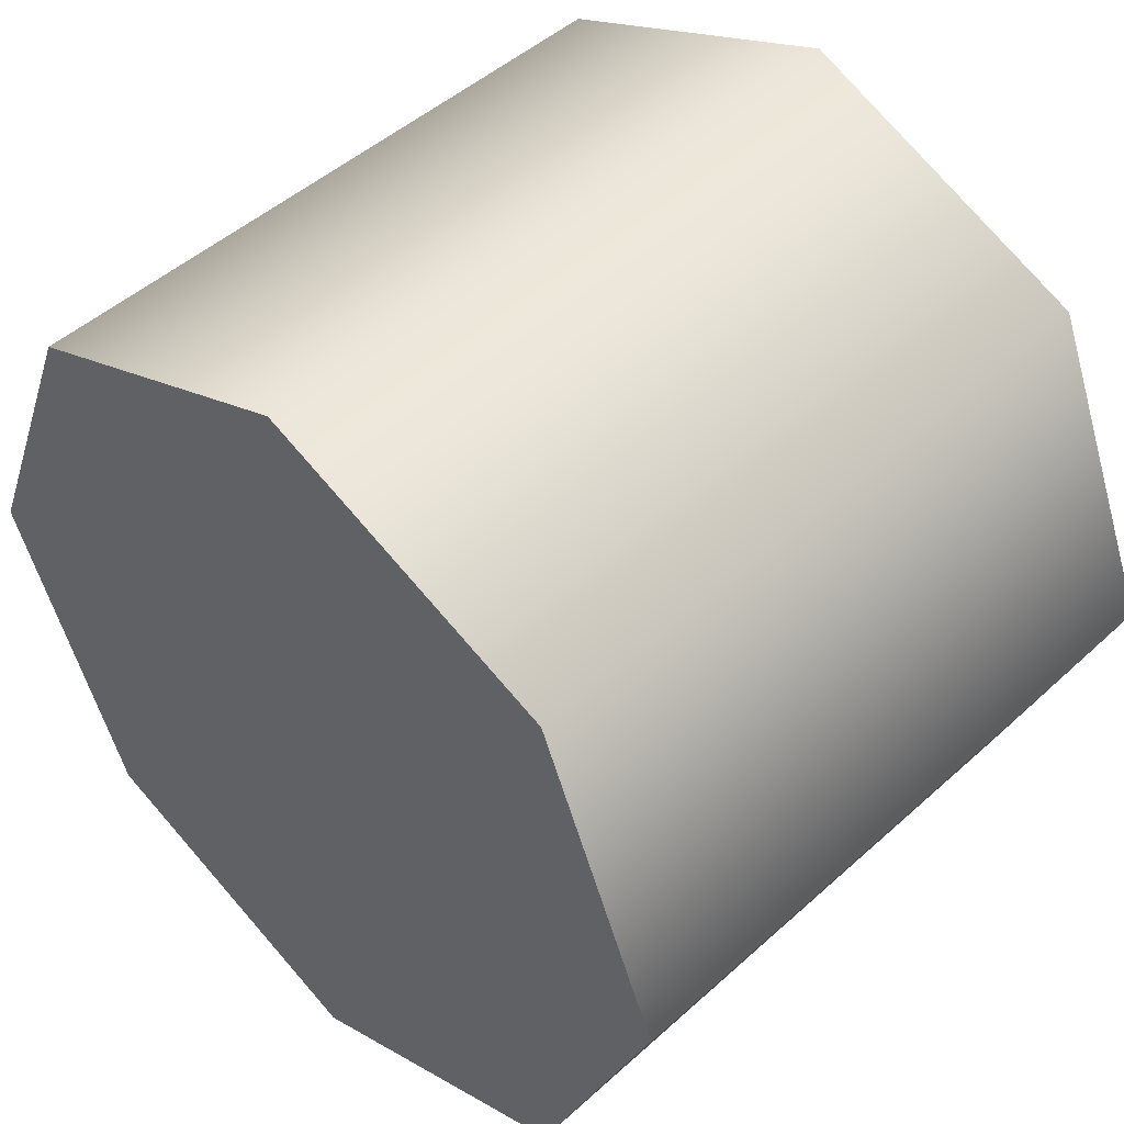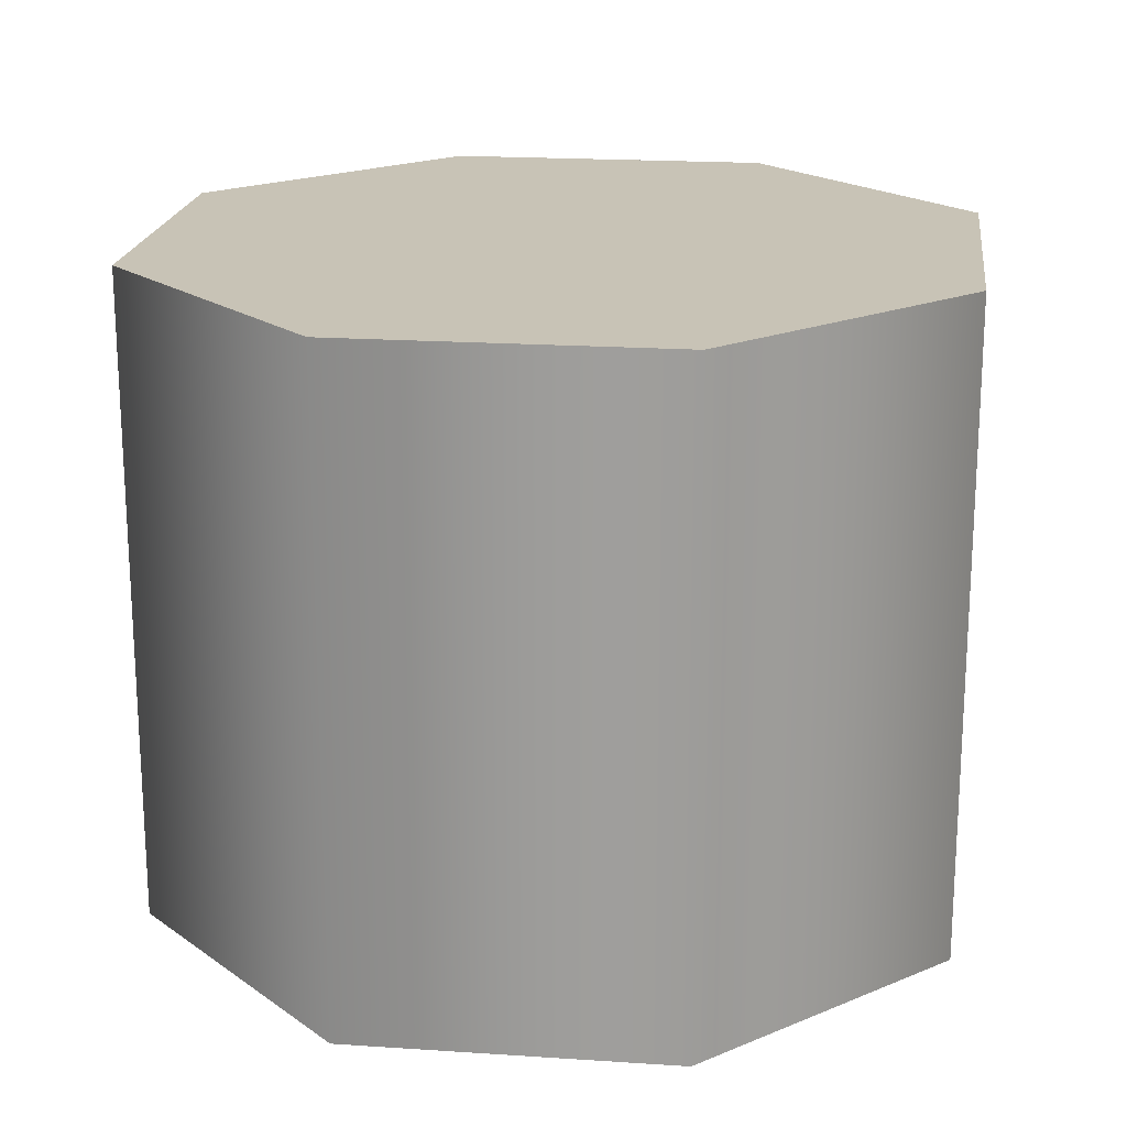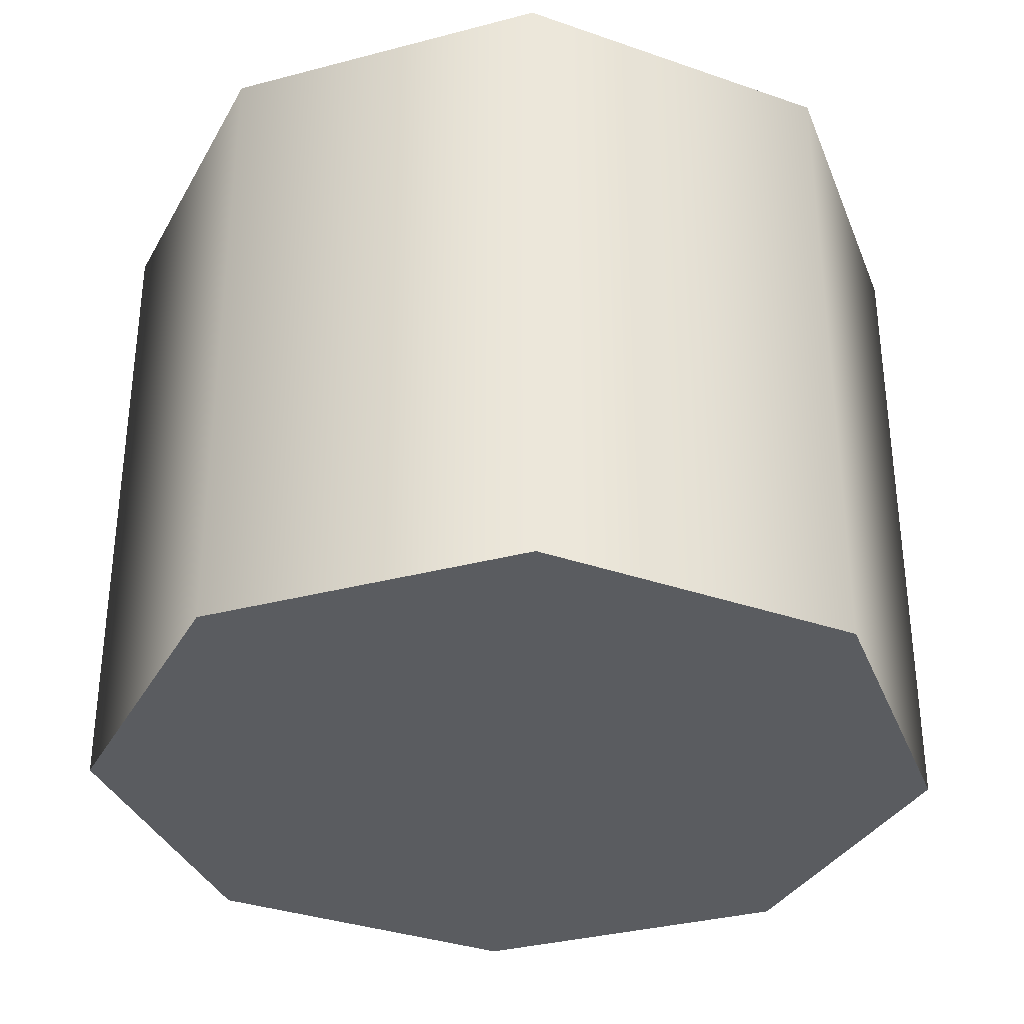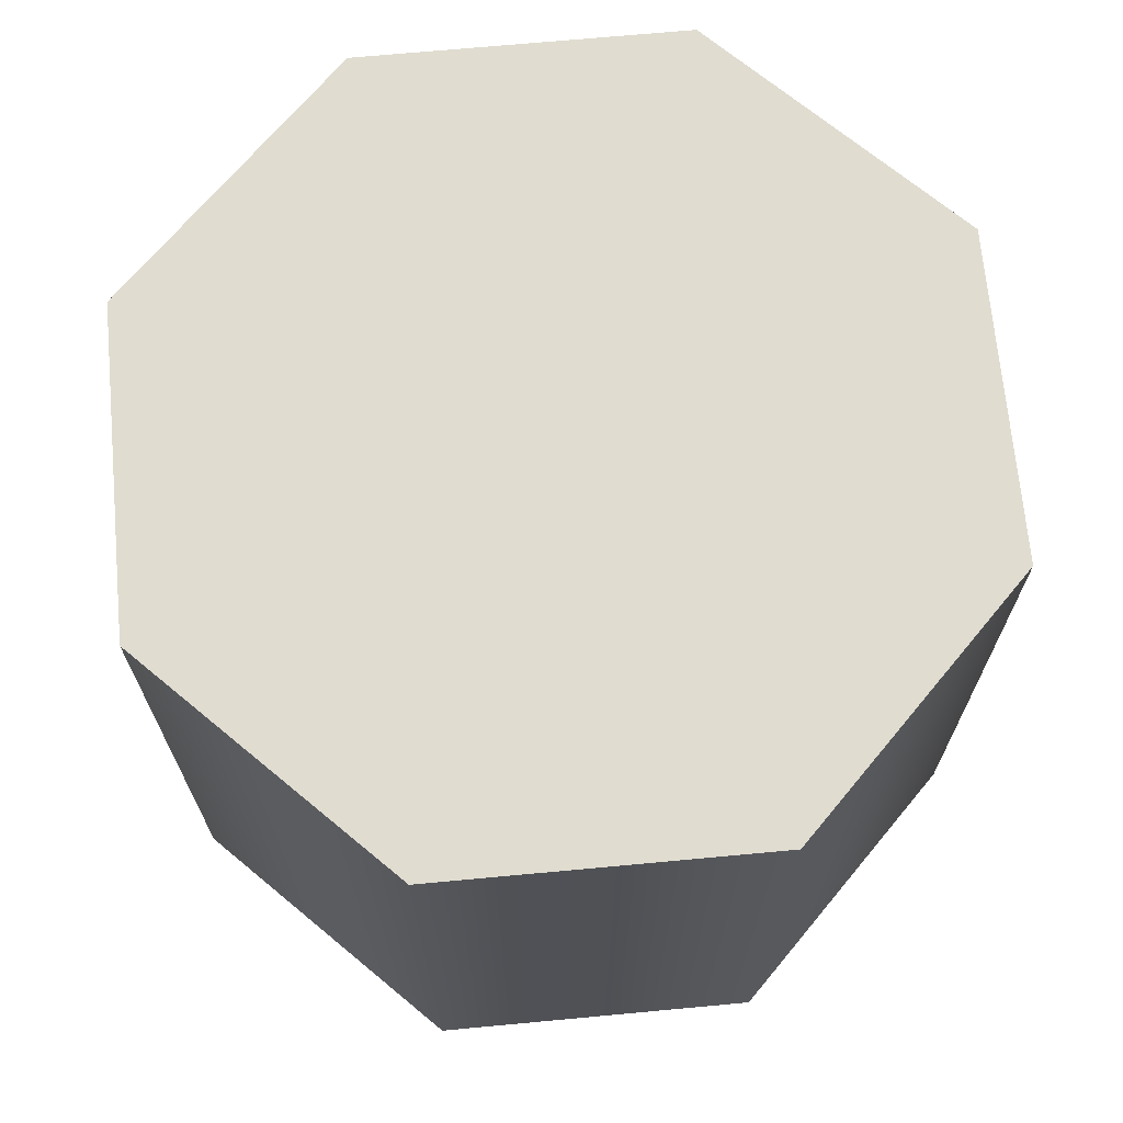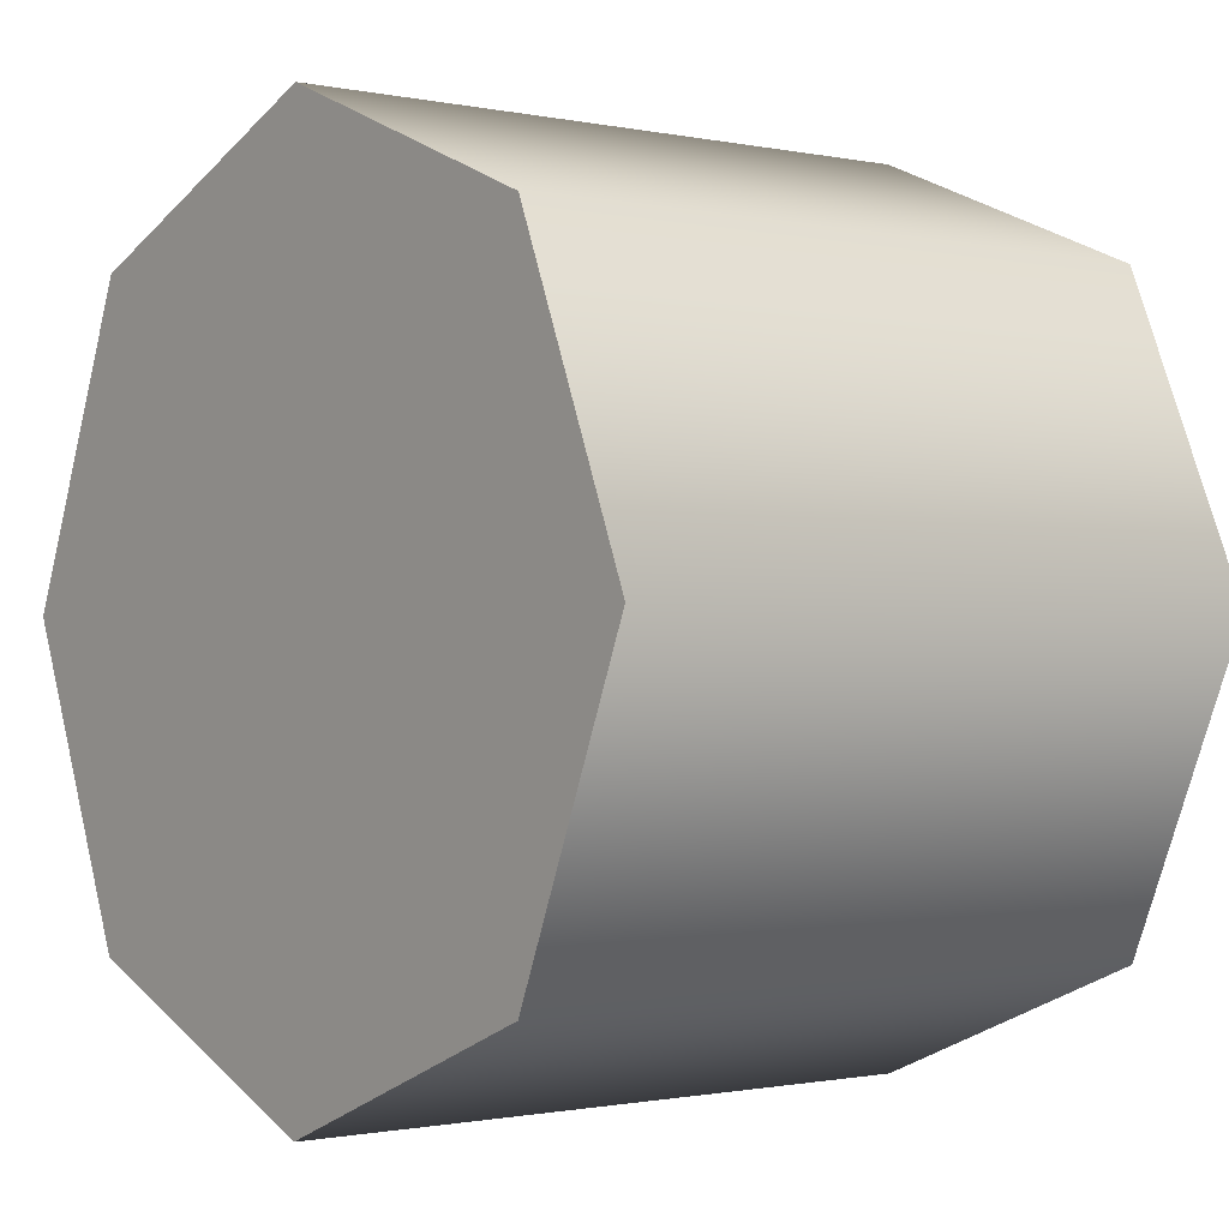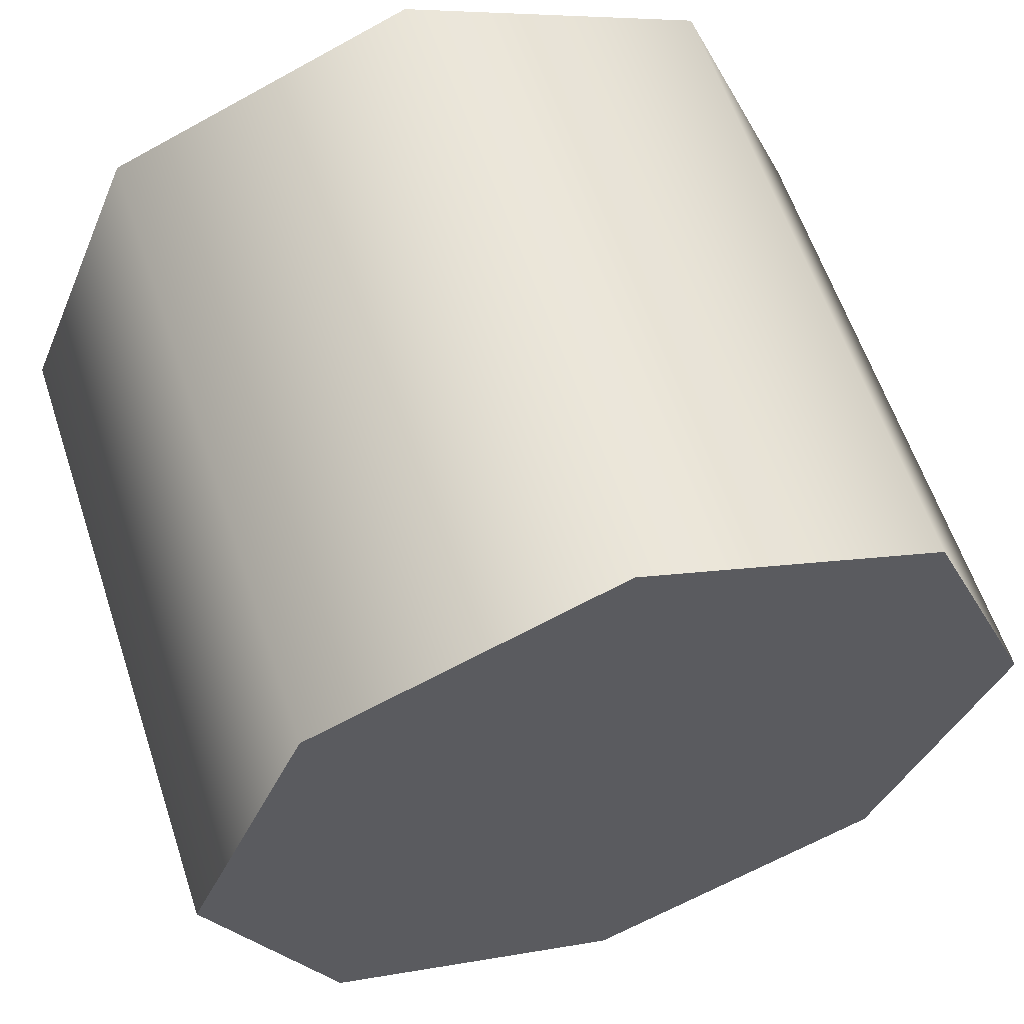
<metadata>
{"format":"obj","ext":"obj","renderer":"f3d","projection":"perspective","resolution":1024,"background":"white","views":[{"elev":47.7,"azim":44.6,"up":"+Z"},{"elev":19.5,"azim":29.6,"up":"+Y"},{"elev":-34.0,"azim":-137.8,"up":"+Y"},{"elev":69.6,"azim":-72.8,"up":"+Y"},{"elev":-0.9,"azim":51.6,"up":"+Z"},{"elev":59.8,"azim":-18.3,"up":"+Z"}]}
</metadata>
<code>
o SausagePizza
v -0 -0.02554 -0.02704
v -0 0.02554 -0.02704
v 0.01912 -0.02554 -0.01912
v 0.01912 0.02554 -0.01912
v 0.02704 -0.02554 0
v 0.02704 0.02554 0
v 0.01912 -0.02554 0.01912
v 0.01912 0.02554 0.01912
v -0 -0.02554 0.02704
v -0 0.02554 0.02704
v -0.01912 -0.02554 0.01912
v -0.01912 0.02554 0.01912
v -0.02704 -0.02554 0
v -0.02704 0.02554 0
v -0.01912 -0.02554 -0.01912
v -0.01912 0.02554 -0.01912
v -0 -0.02554 -0.03317
v 0.02346 -0.02554 -0.02346
v 0.02346 0.02554 -0.02346
v -0 0.02554 -0.03317
v 0.03317 -0.02554 0
v 0.03317 0.02554 0
v 0.02346 -0.02554 0.02346
v 0.02346 0.02554 0.02346
v -0 -0.02554 0.03317
v -0 0.02554 0.03317
v -0.02346 -0.02554 0.02346
v -0.02346 0.02554 0.02346
v -0.03317 -0.02554 0
v -0.03317 0.02554 0
v -0.02346 -0.02554 -0.02346
v -0.02346 0.02554 -0.02346
f 17 20 19 18
f 18 19 22 21
f 21 22 24 23
f 23 24 26 25
f 25 26 28 27
f 27 28 30 29
f 4 2 16 14 12 10 8 6
f 29 30 32 31
f 31 32 20 17
f 1 3 5 7 9 11 13 15
f 3 1 17 18
f 2 4 19 20
f 5 3 18 21
f 4 6 22 19
f 7 5 21 23
f 6 8 24 22
f 9 7 23 25
f 8 10 26 24
f 11 9 25 27
f 10 12 28 26
f 13 11 27 29
f 12 14 30 28
f 15 13 29 31
f 14 16 32 30
f 1 15 31 17
f 16 2 20 32

</code>
